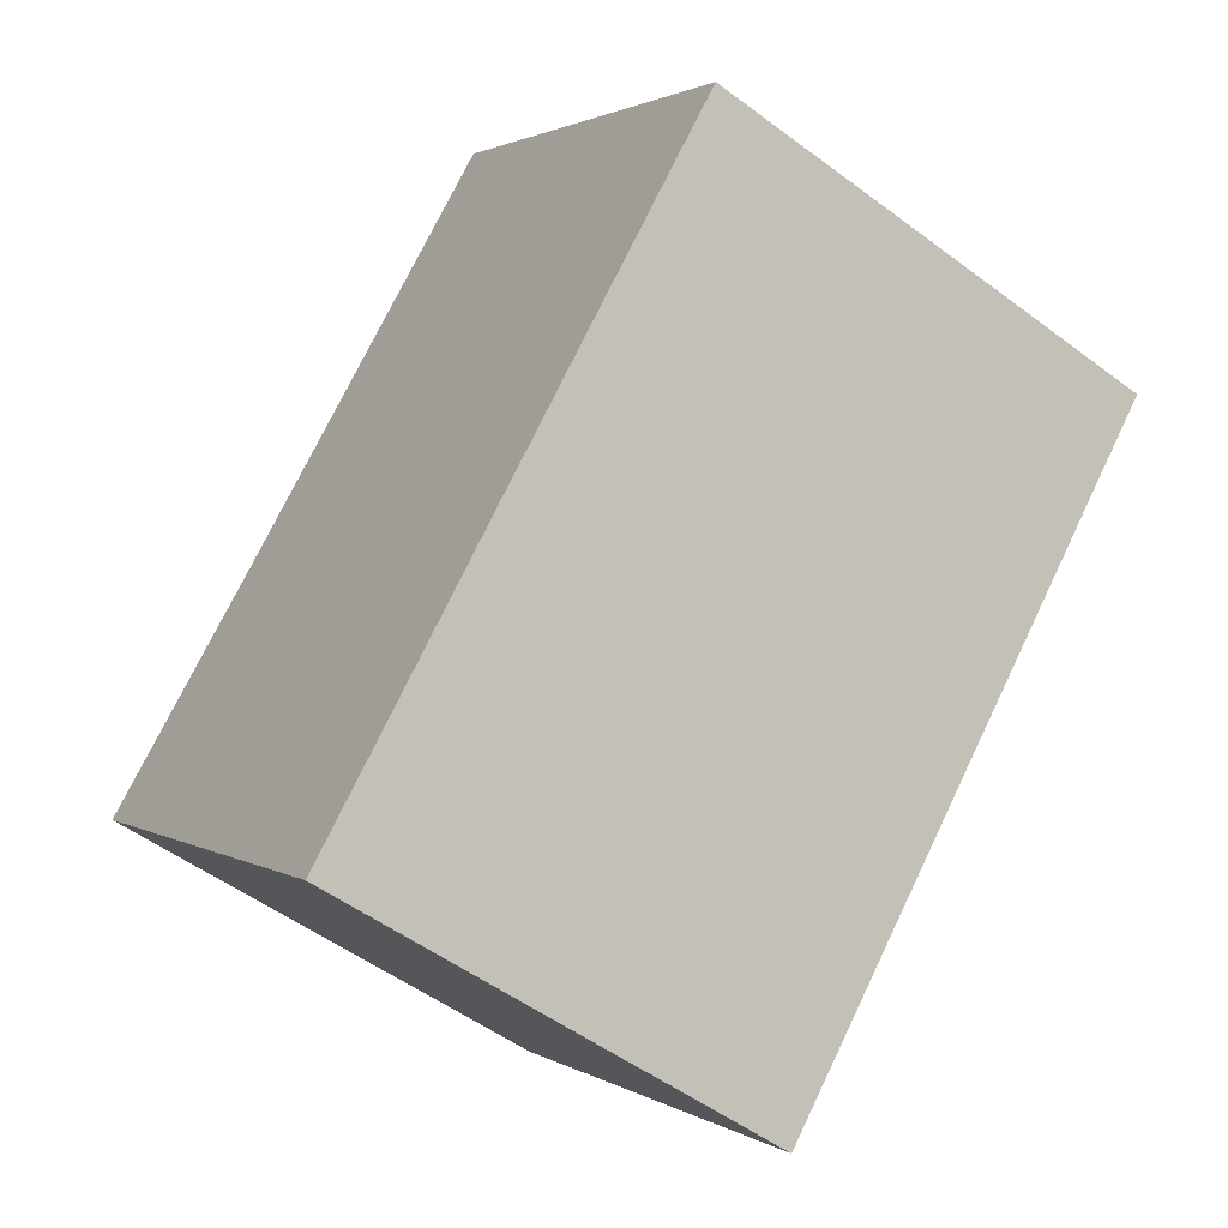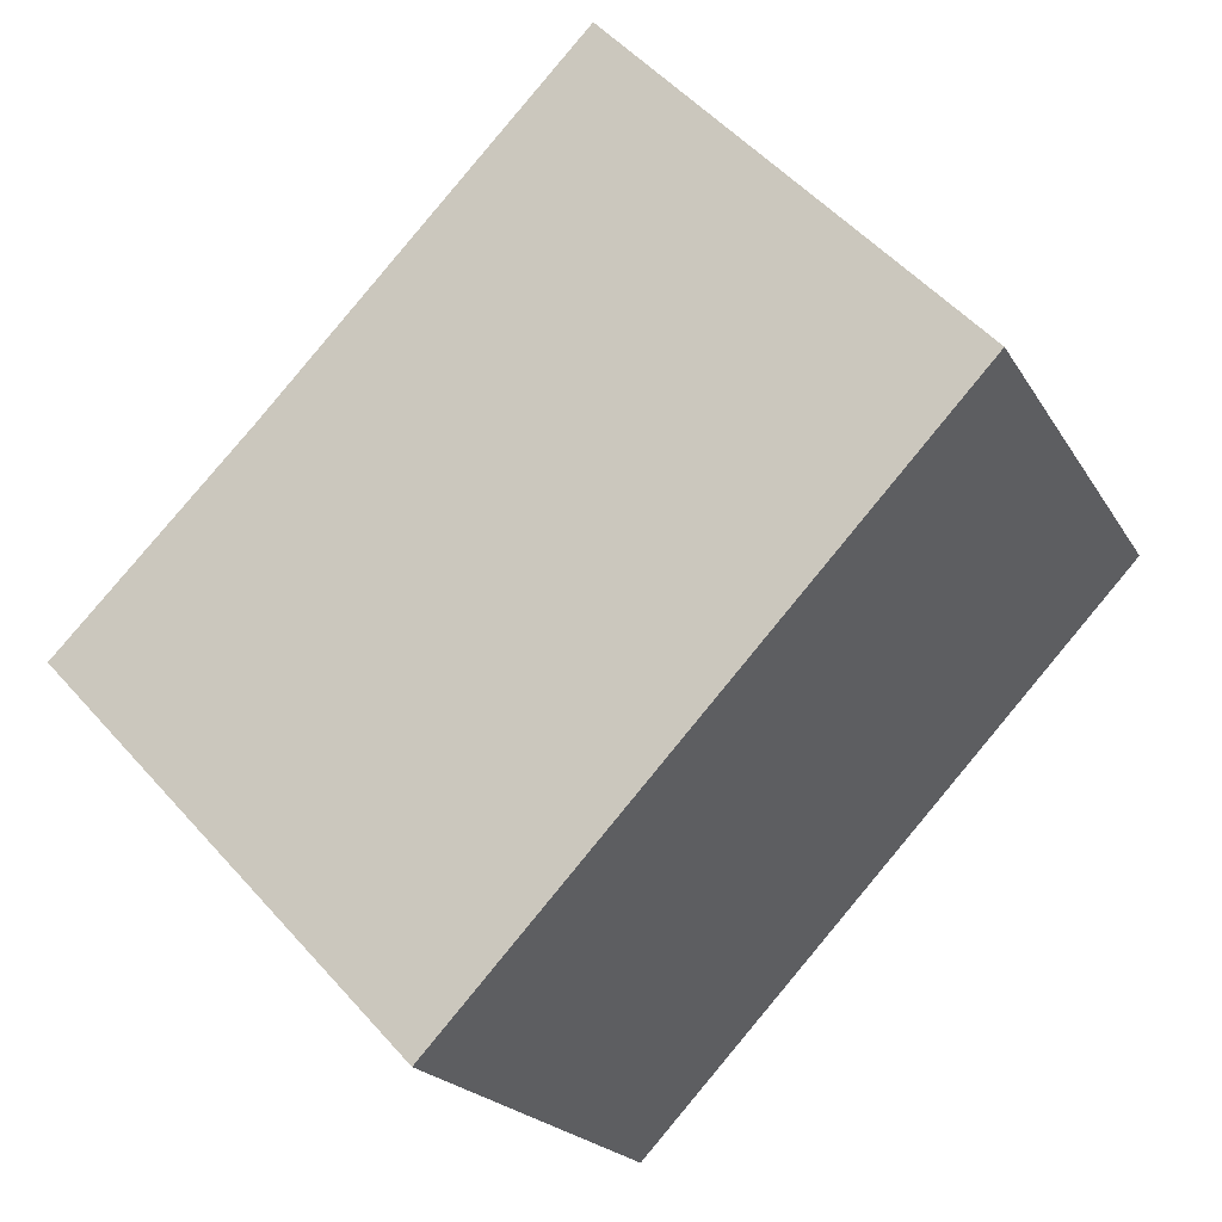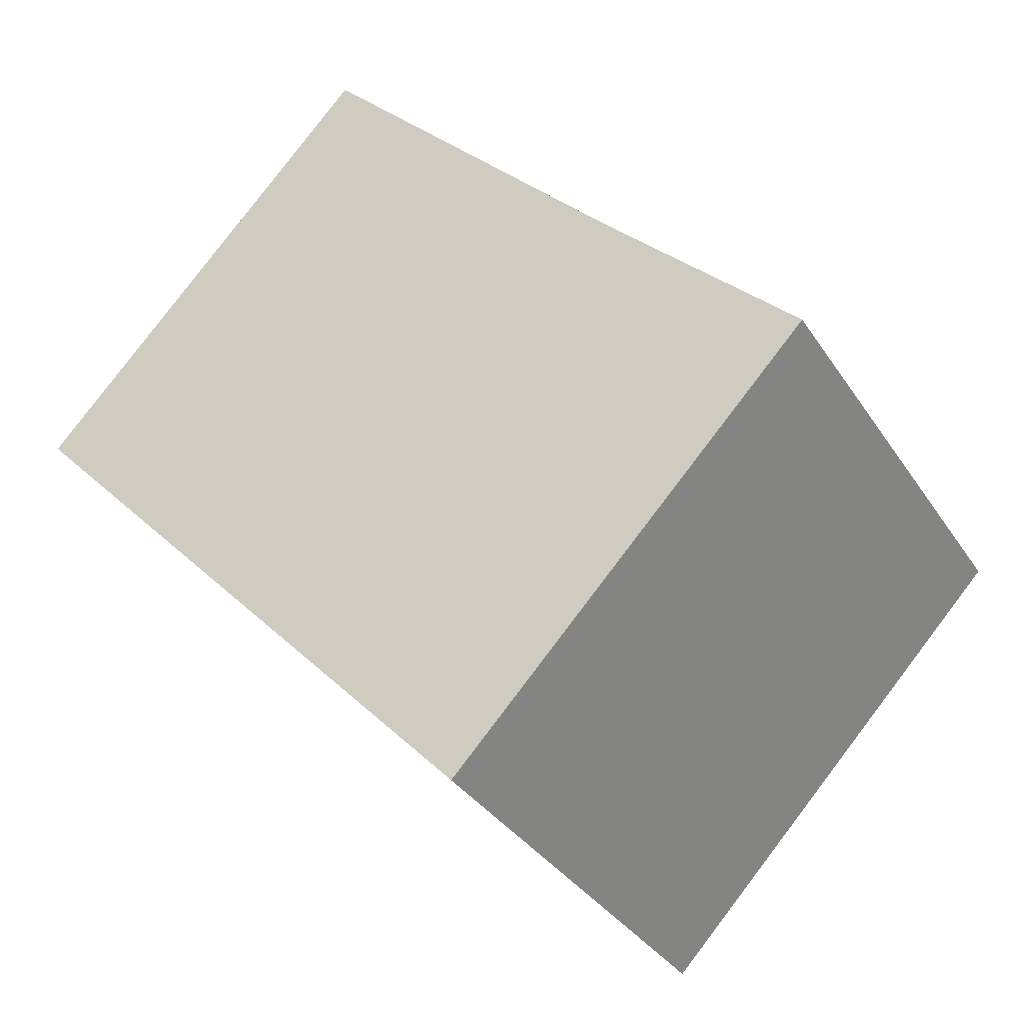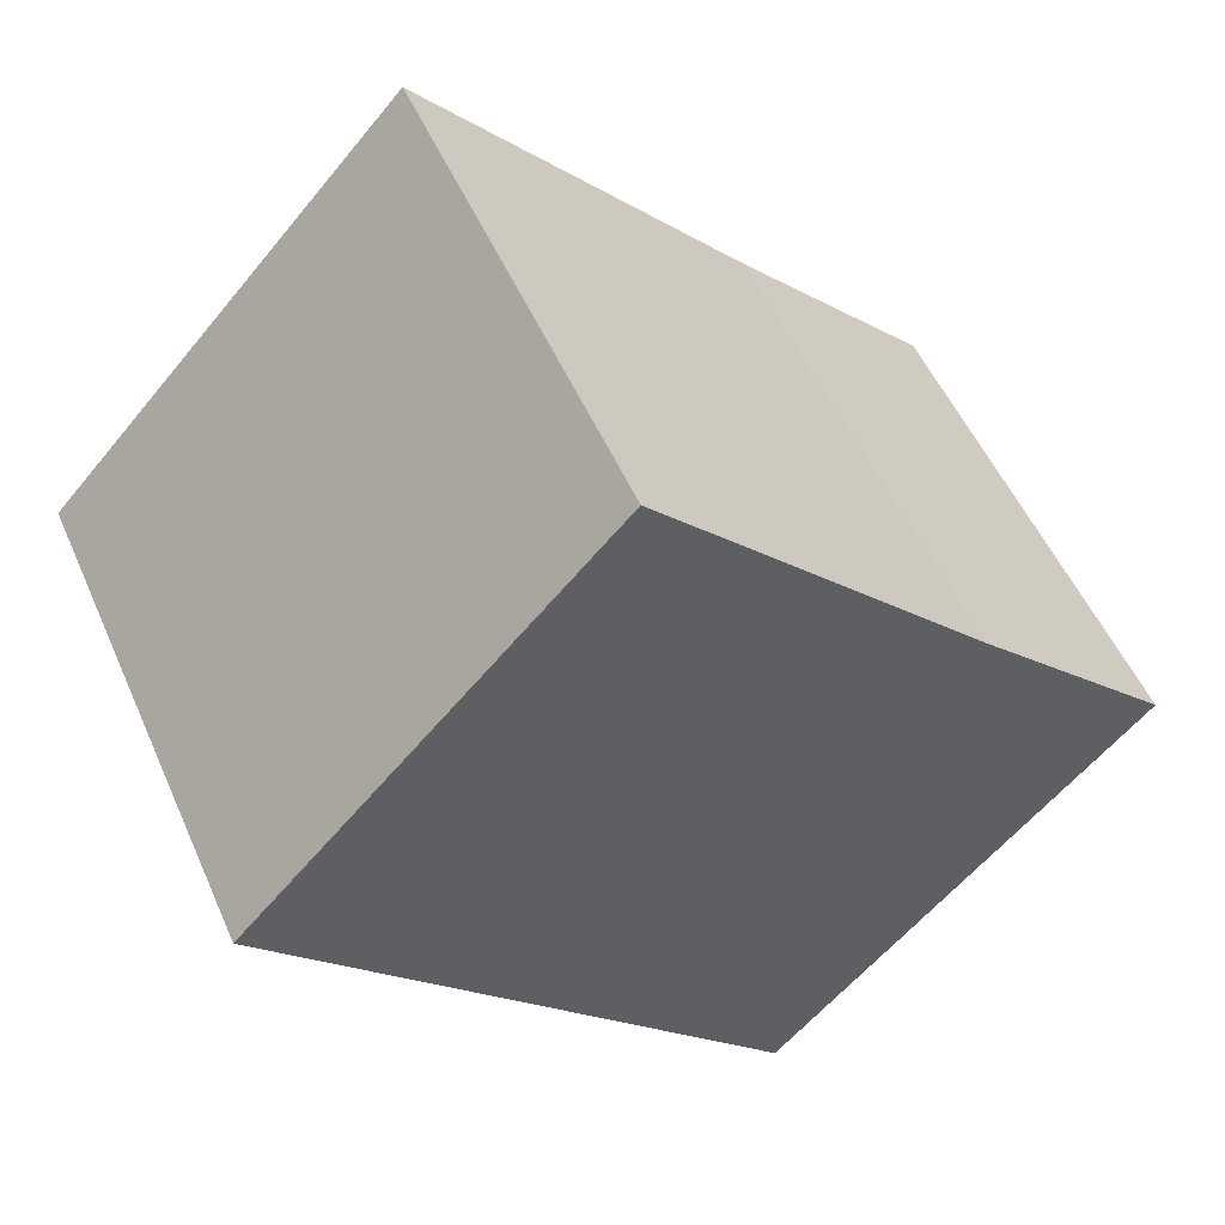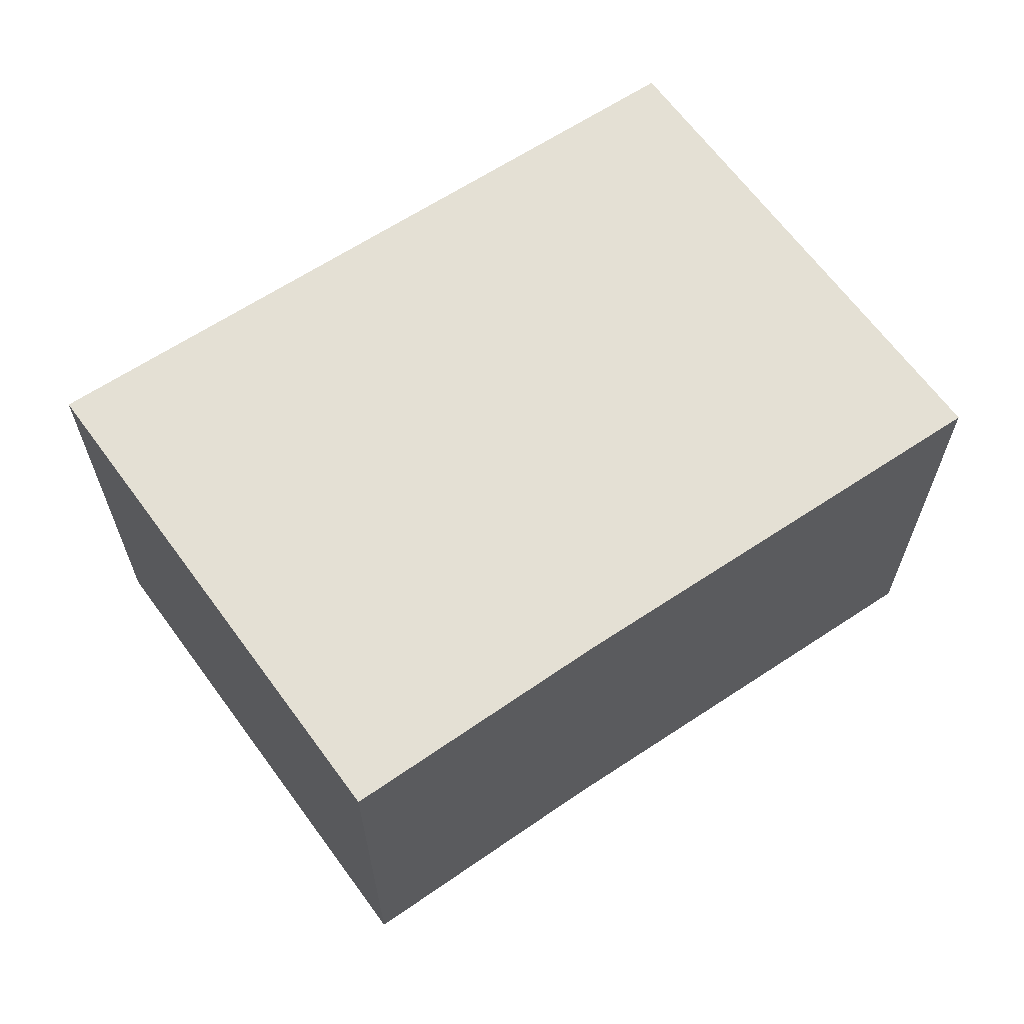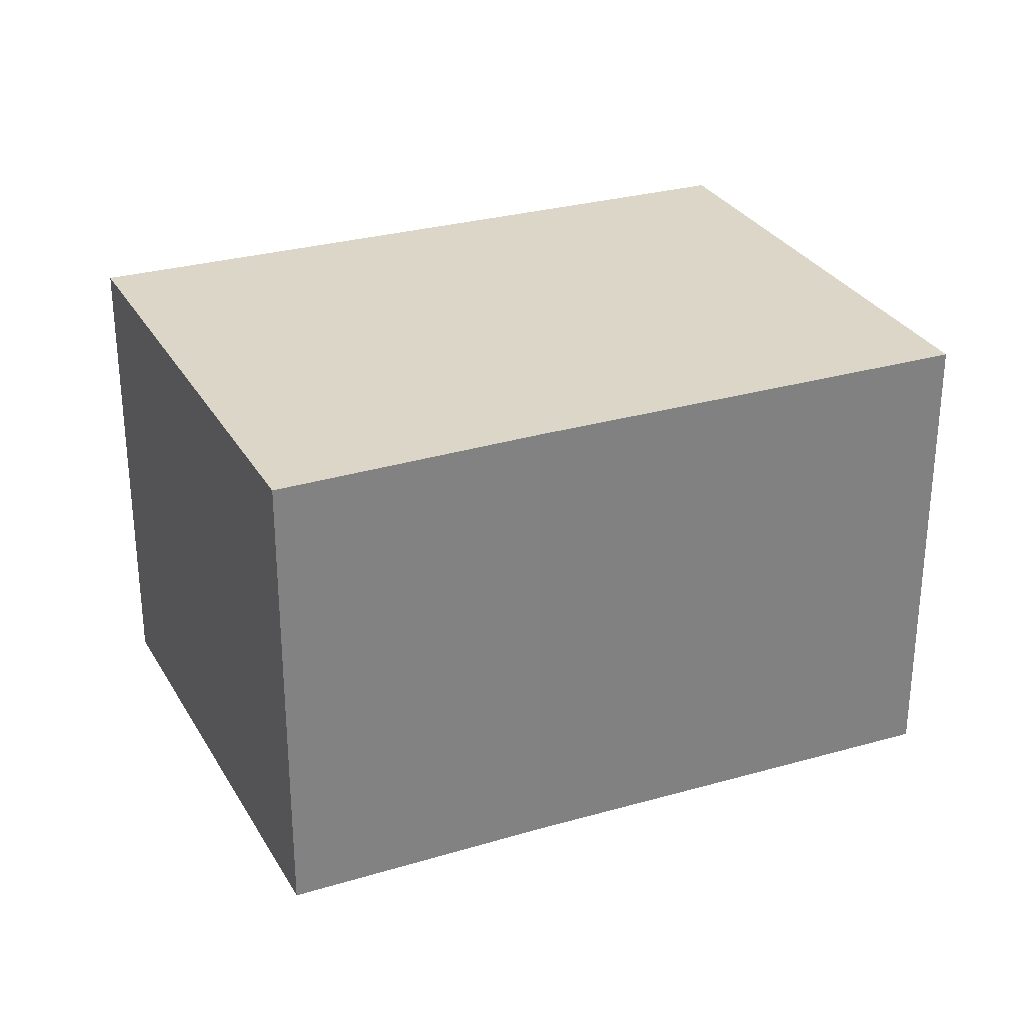
<metadata>
{"format":"obj","ext":"obj","renderer":"f3d","projection":"perspective","resolution":1024,"background":"white","views":[{"elev":-52.2,"azim":51.1,"up":"+Z"},{"elev":-20.3,"azim":22.2,"up":"+Z"},{"elev":-34.1,"azim":-151.7,"up":"+Z"},{"elev":52.1,"azim":156.7,"up":"+Z"},{"elev":66.0,"azim":-79.6,"up":"+Y"},{"elev":30.2,"azim":-68.5,"up":"+Y"}]}
</metadata>
<code>
v  3.308 1.854 0.566
v  0.748 1.854 0.743
v  1.968 1.854 2.005
v  1.389 1.854 -1.466
v  0 1.854 1.135e-16
v  3.308 -3.466e-17 0.566
v  1.389 8.977e-17 -1.466
v  0 0 0
v  0.748 -4.55e-17 0.743
v  1.968 -1.228e-16 2.005
g defaultobject
f 1 2 3
f 2 1 4
f 2 4 5
f 6 4 1
f 4 6 7
f 7 5 4
f 5 7 8
f 8 2 5
f 2 8 9
f 9 3 2
f 3 9 10
f 10 1 3
f 1 10 6
f 10 7 6
f 7 10 9
f 7 9 8

</code>
